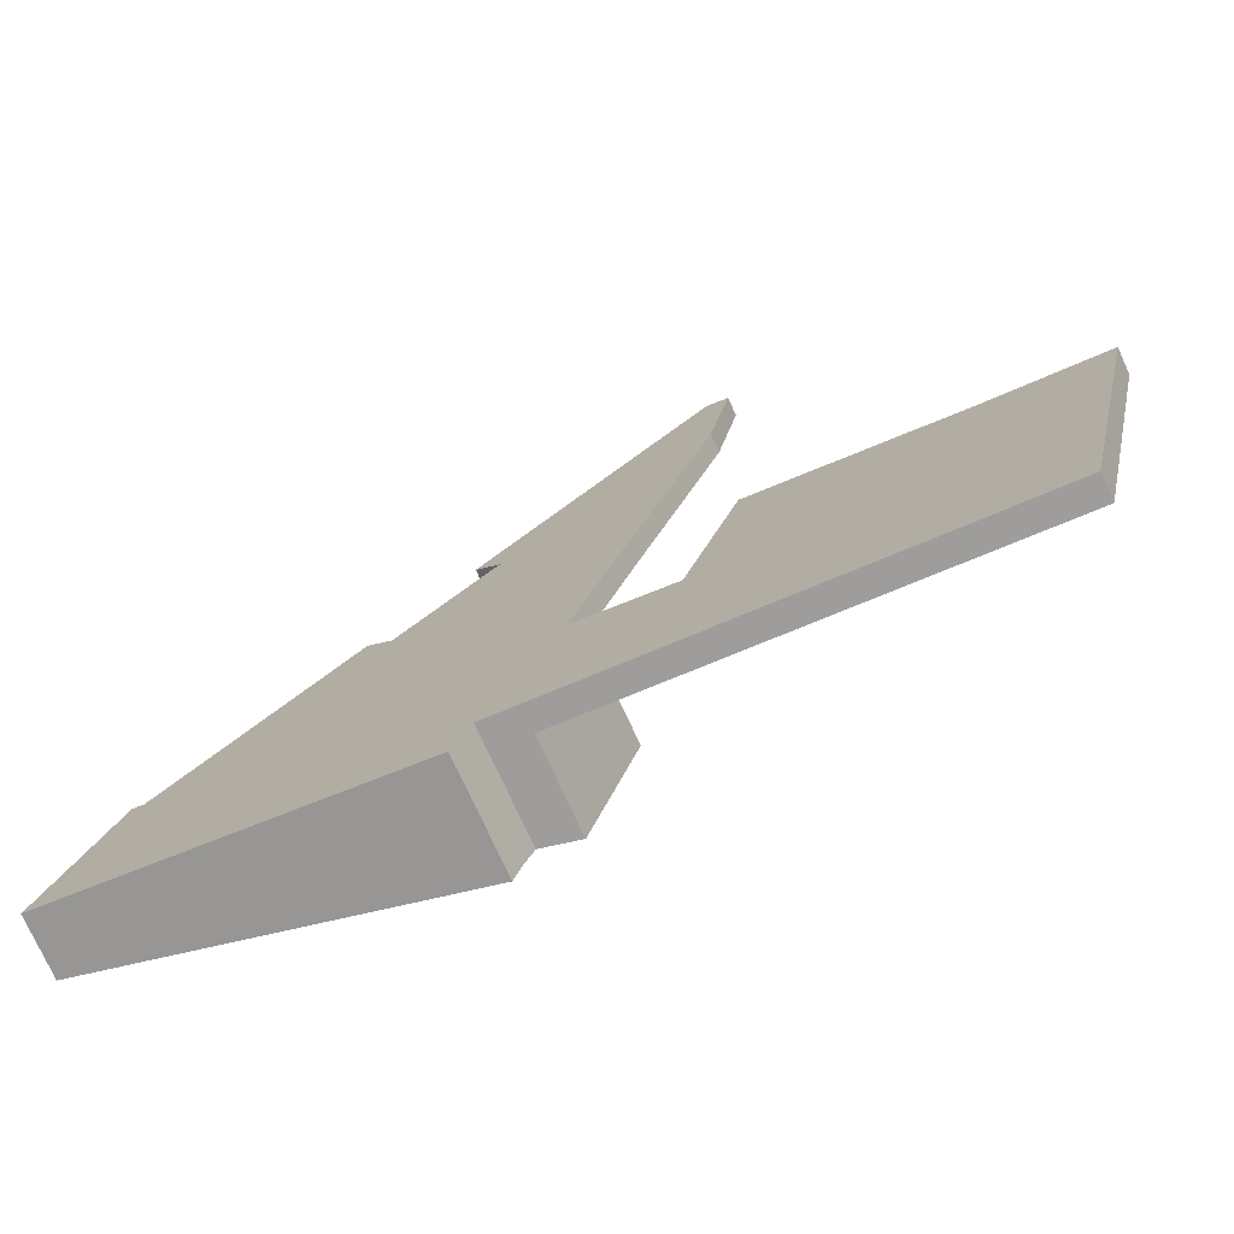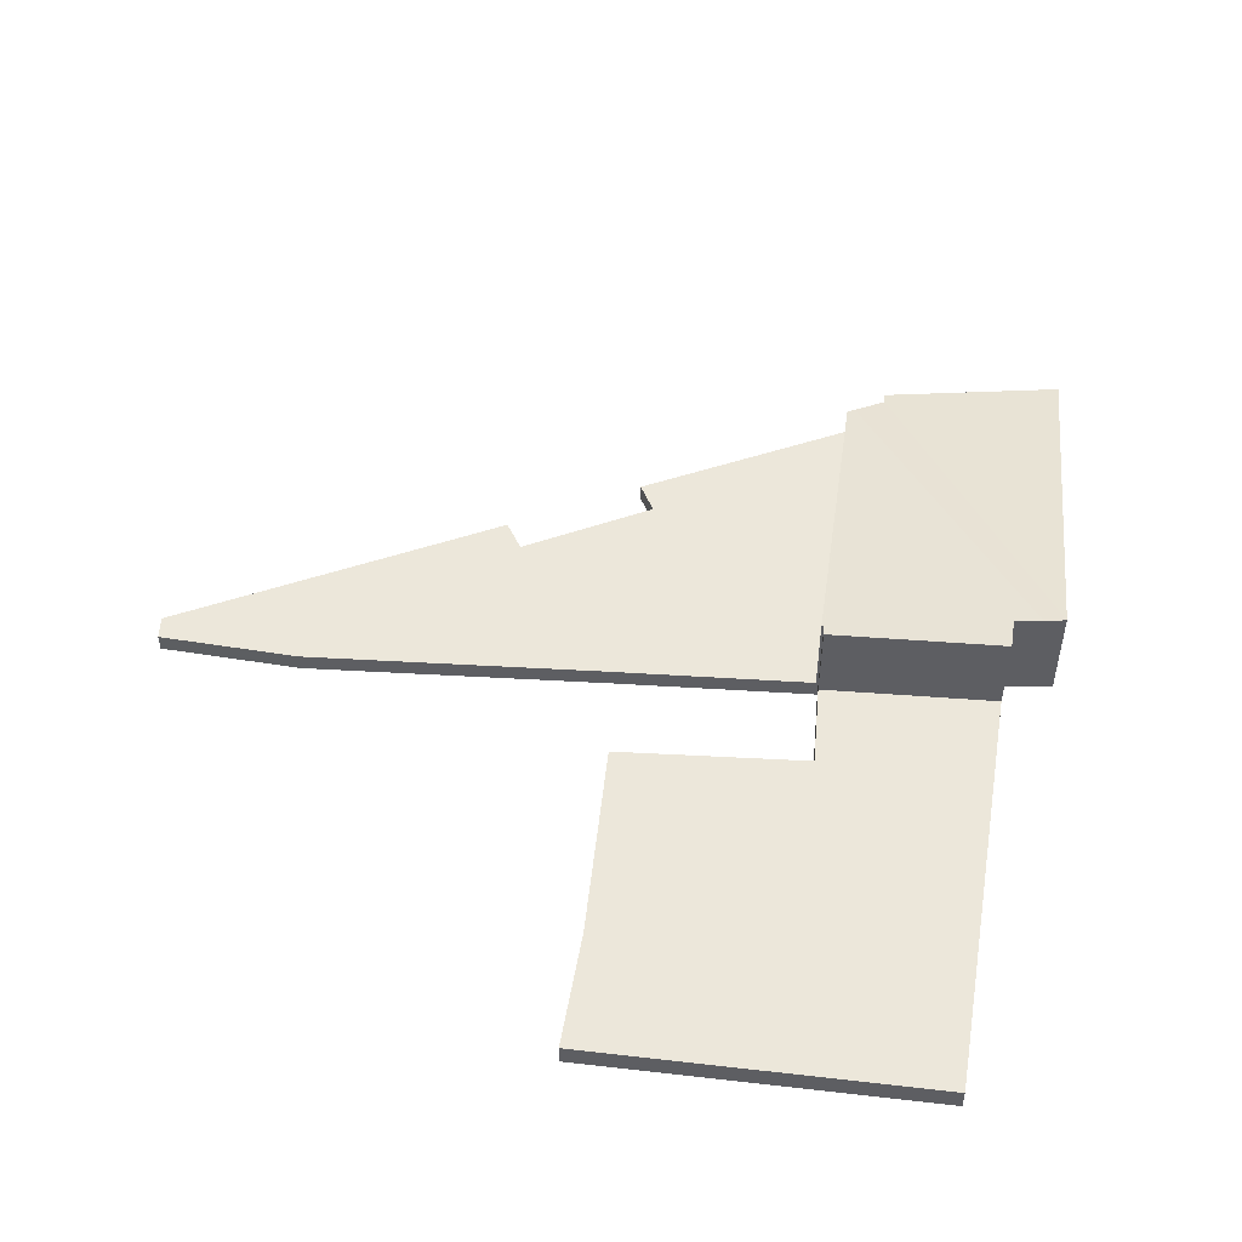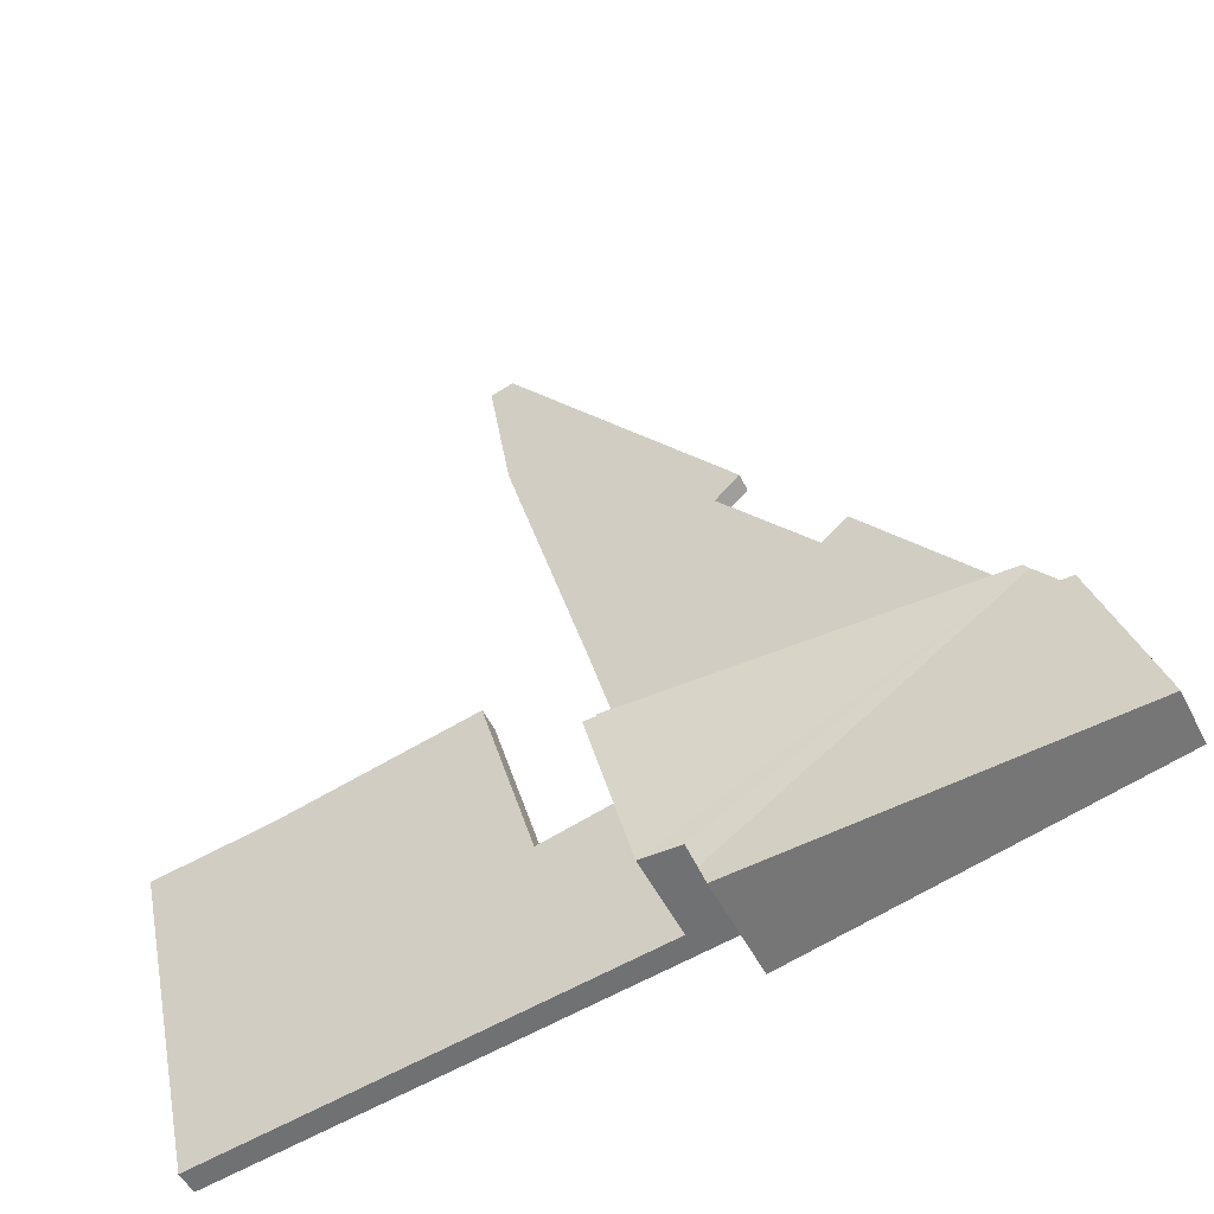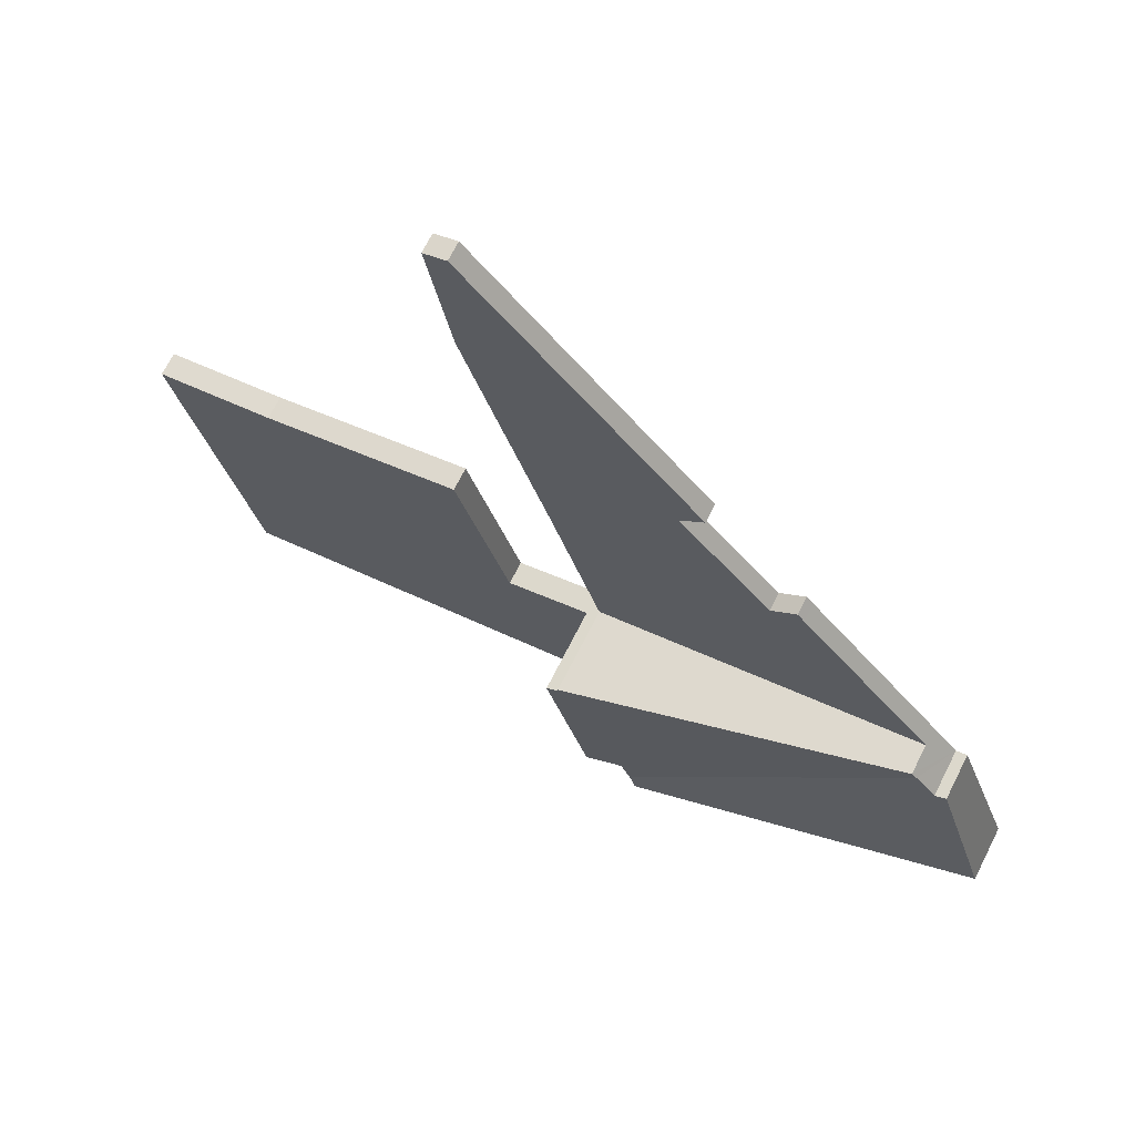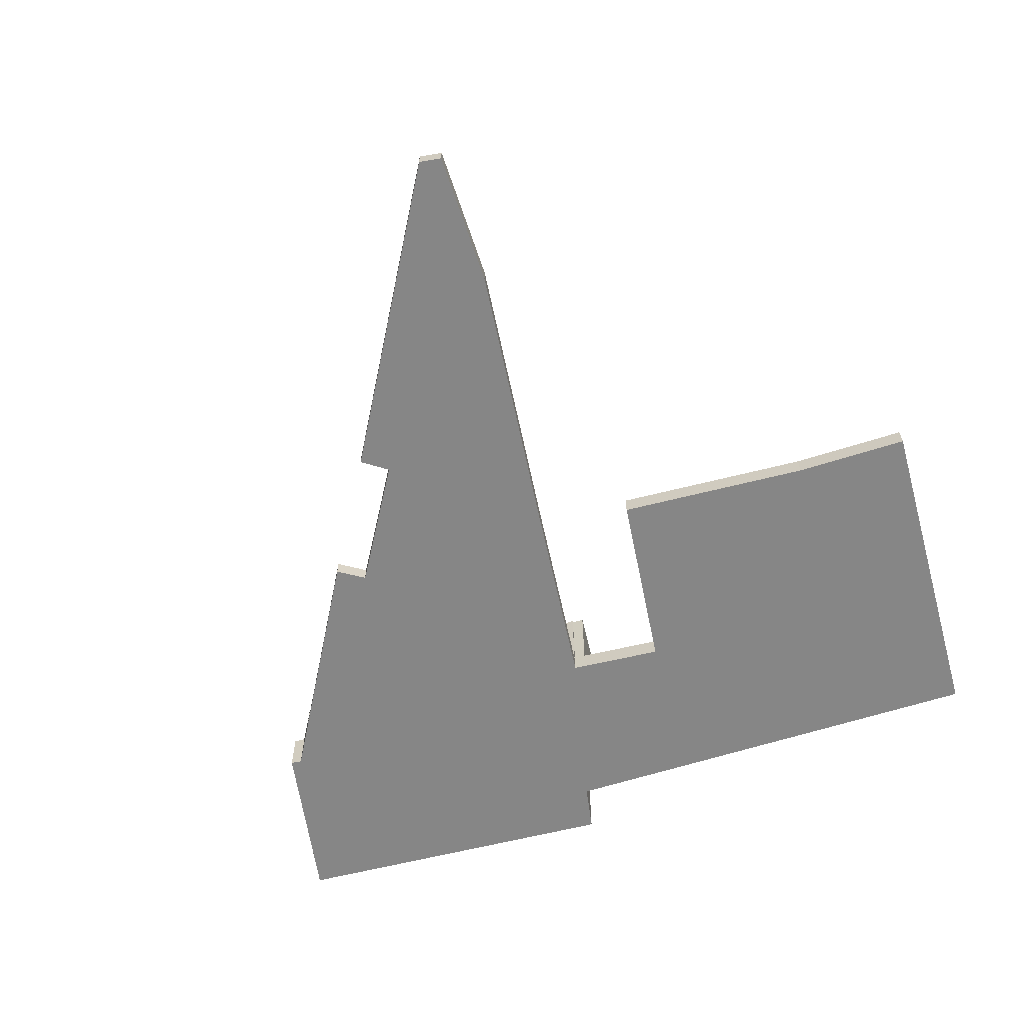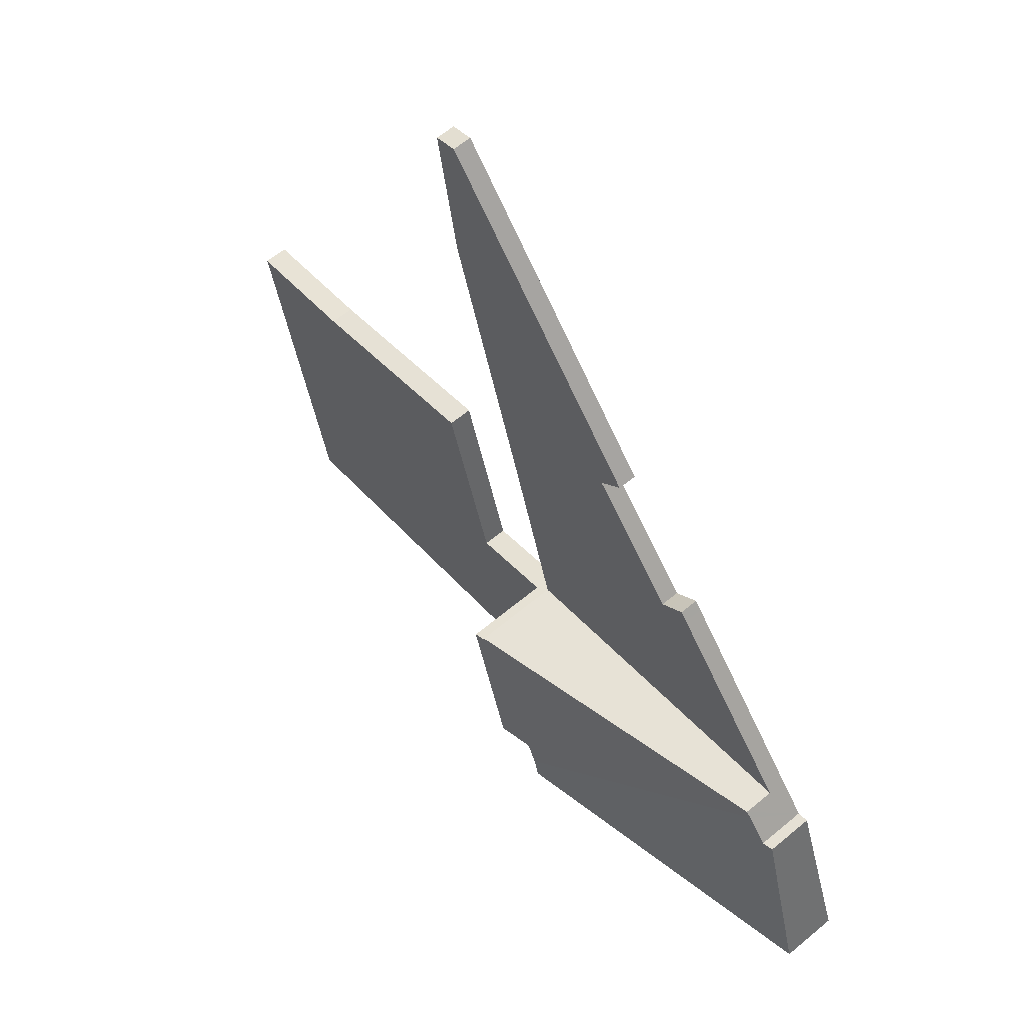
<metadata>
{"format":"obj","ext":"obj","renderer":"f3d","projection":"perspective","resolution":1024,"background":"white","views":[{"elev":-76.3,"azim":24.8,"up":"+Z"},{"elev":50.6,"azim":109.1,"up":"+Y"},{"elev":-50.6,"azim":-154.1,"up":"+Z"},{"elev":70.4,"azim":-153.1,"up":"+Z"},{"elev":-62.2,"azim":27.4,"up":"+Y"},{"elev":62.0,"azim":-130.3,"up":"+Z"}]}
</metadata>
<code>
v  13.53 3.325 4.305
v  13.51 3.325 4.234
v  3.049 1.539 6.351
v  2.882 1.52 6.144
v  11.37 3.197 -1.034
v  11.07 3.183 -1.884
v  12.49 3.387 -1.222
v  13.87 3.387 4.143
v  1.855 1.473 5.403
v  10.84 3.217 -2.527
v  0 1.762 1.079e-16
v  2.206 1.521 5.313
v  13.53 -2.636e-16 4.305
v  13.51 -2.593e-16 4.234
v  13.87 -2.537e-16 4.143
v  12.49 7.483e-17 -1.222
v  11.37 6.331e-17 -1.034
v  10.84 1.547e-16 -2.527
v  11.07 1.154e-16 -1.884
v  2.206 -3.253e-16 5.313
v  1.855 -3.308e-16 5.403
v  3.049 -3.889e-16 6.351
v  0 0 0
v  2.882 -3.762e-16 6.144
v  18.46 0.574 24.06
v  10.57 0.574 15.49
v  17.75 0.574 24.28
v  17.75 0.574 19.63
v  11.33 0.574 14.76
v  8.545 0.574 11.45
v  15.18 0.574 10.39
v  8.395 0.574 11.28
v  3.049 0.574 6.351
v  13.53 0.574 4.305
v  15.1 0.574 10.11
v  8.089 0.574 11.55
v  7.387 0.574 11.69
v  7.613 0.574 11.97
v  7.387 -7.158e-16 11.69
v  7.613 -7.329e-16 11.97
v  8.395 -6.904e-16 11.28
v  8.545 -7.013e-16 11.45
v  11.33 -9.035e-16 14.76
v  10.57 -9.483e-16 15.49
v  17.75 -1.487e-15 24.28
v  8.089 -7.071e-16 11.55
v  18.46 -1.473e-15 24.06
v  17.75 -1.202e-15 19.63
v  15.18 -6.364e-16 10.39
v  15.1 -6.192e-16 10.11
v  13.87 0.732 4.143
v  15.24 0.732 -1.679
v  12.49 0.732 -1.222
v  25.78 0.732 -3.436
v  16.49 0.732 3.492
v  26.87 0.732 1.701
v  16.55 0.732 3.714
v  17.31 0.732 6.383
v  18.16 0.732 9.385
v  24.37 0.732 7.962
v  28.06 0.732 7.358
v  16.49 -2.138e-16 3.492
v  16.55 -2.274e-16 3.714
v  17.31 -3.908e-16 6.383
v  18.16 -5.747e-16 9.385
v  24.37 -4.875e-16 7.962
v  28.06 -4.505e-16 7.358
v  26.87 -1.042e-16 1.701
v  25.78 2.104e-16 -3.436
v  15.24 1.028e-16 -1.679
g defaultobject
f 1 2 3
f 4 5 6
f 5 4 7
f 7 4 8
f 8 4 3
f 8 3 2
f 9 10 11
f 10 9 12
f 10 12 4
f 10 4 6
f 13 2 1
f 2 13 14
f 15 7 8
f 7 15 16
f 17 6 5
f 6 17 10
f 10 17 18
f 18 17 19
f 2 15 8
f 15 2 14
f 9 20 12
f 20 9 21
f 3 13 1
f 13 3 22
f 16 5 7
f 5 16 17
f 18 11 10
f 11 18 23
f 23 9 11
f 9 23 21
f 20 4 12
f 4 20 3
f 3 20 22
f 22 20 24
f 15 14 16
f 18 21 23
f 21 18 20
f 20 18 24
f 24 18 22
f 22 18 17
f 22 17 13
f 17 18 19
f 13 17 14
f 14 17 16
f 25 26 27
f 26 25 28
f 26 28 29
f 29 28 30
f 30 28 31
f 30 31 32
f 32 31 33
f 33 31 34
f 34 31 35
f 36 37 38
f 37 36 33
f 33 36 32
f 22 37 33
f 37 22 39
f 37 39 38
f 38 39 40
f 41 30 32
f 30 41 29
f 29 41 42
f 29 42 43
f 44 27 26
f 27 44 45
f 40 36 38
f 36 40 46
f 36 46 32
f 32 46 41
f 43 26 29
f 26 43 44
f 45 25 27
f 25 45 47
f 47 28 25
f 28 47 48
f 48 31 28
f 31 48 49
f 31 49 35
f 35 49 50
f 35 50 34
f 34 50 13
f 13 33 34
f 33 13 22
f 45 48 47
f 48 45 44
f 48 44 43
f 48 43 49
f 49 43 50
f 43 13 50
f 13 43 42
f 13 42 41
f 13 41 46
f 13 46 40
f 13 40 39
f 13 39 22
f 51 52 53
f 52 51 54
f 54 51 55
f 54 55 56
f 56 55 57
f 56 57 58
f 56 58 59
f 56 59 60
f 56 60 61
f 62 57 55
f 57 62 63
f 57 63 58
f 58 63 64
f 58 64 59
f 59 64 65
f 16 51 53
f 51 16 15
f 65 60 59
f 60 65 66
f 66 61 60
f 61 66 67
f 15 55 51
f 55 15 62
f 67 56 61
f 56 67 68
f 56 68 54
f 54 68 69
f 69 52 54
f 52 69 70
f 52 70 53
f 53 70 16
f 16 62 15
f 62 16 70
f 64 66 65
f 66 64 63
f 66 63 62
f 66 62 70
f 66 70 69
f 66 69 67
f 67 69 68

</code>
